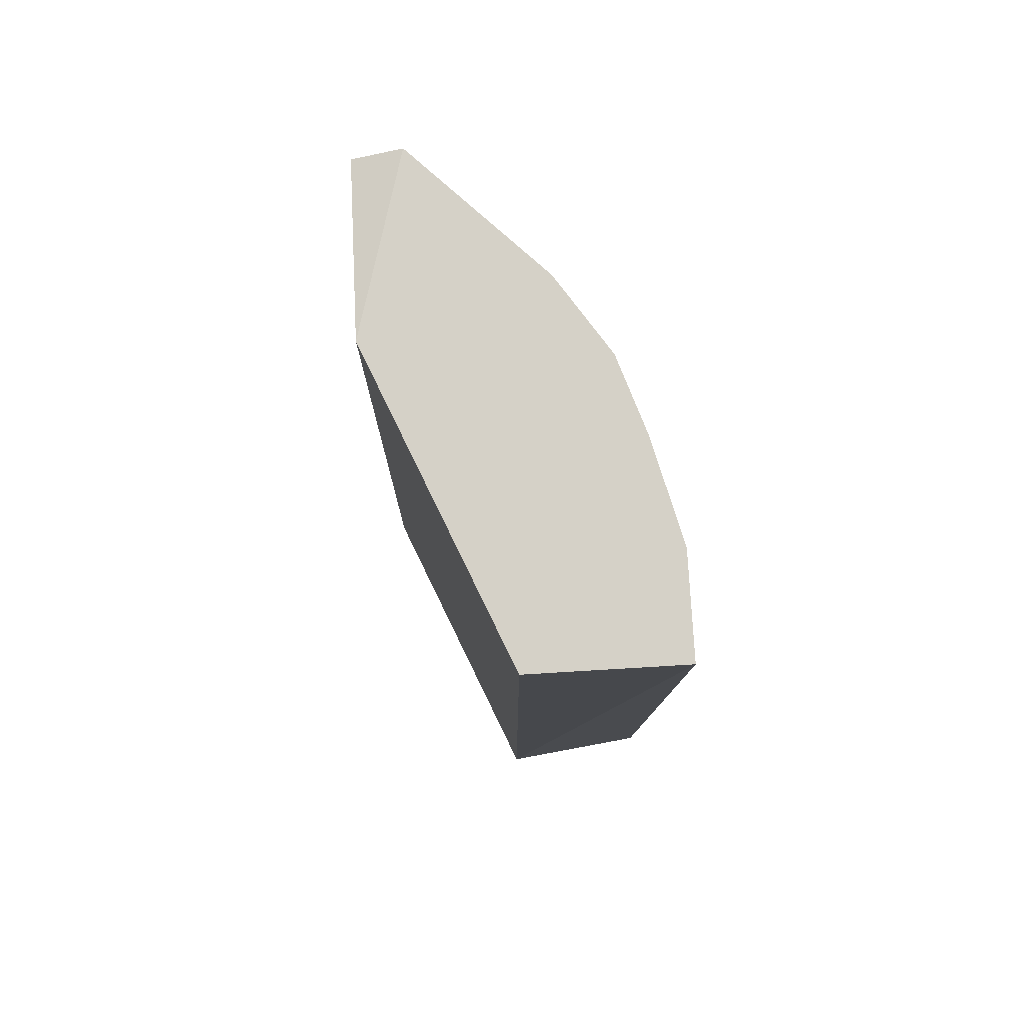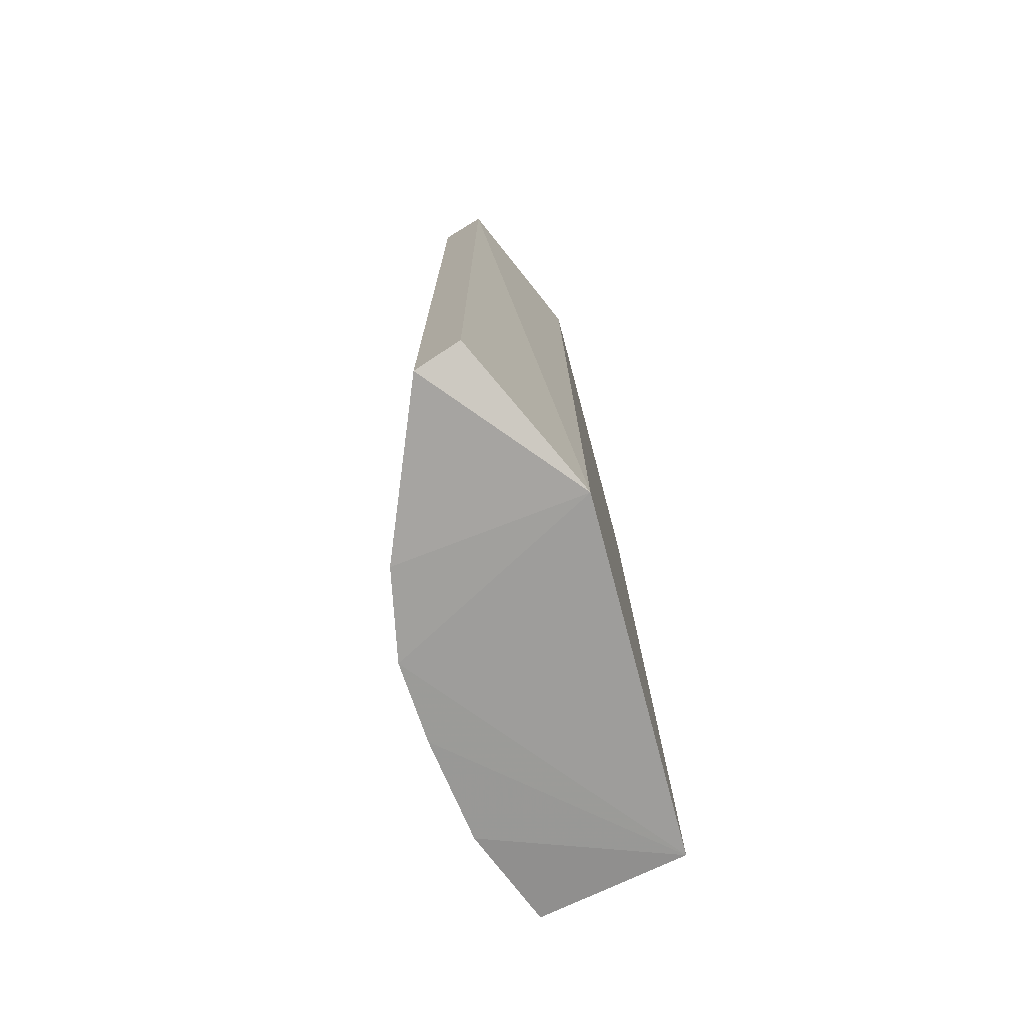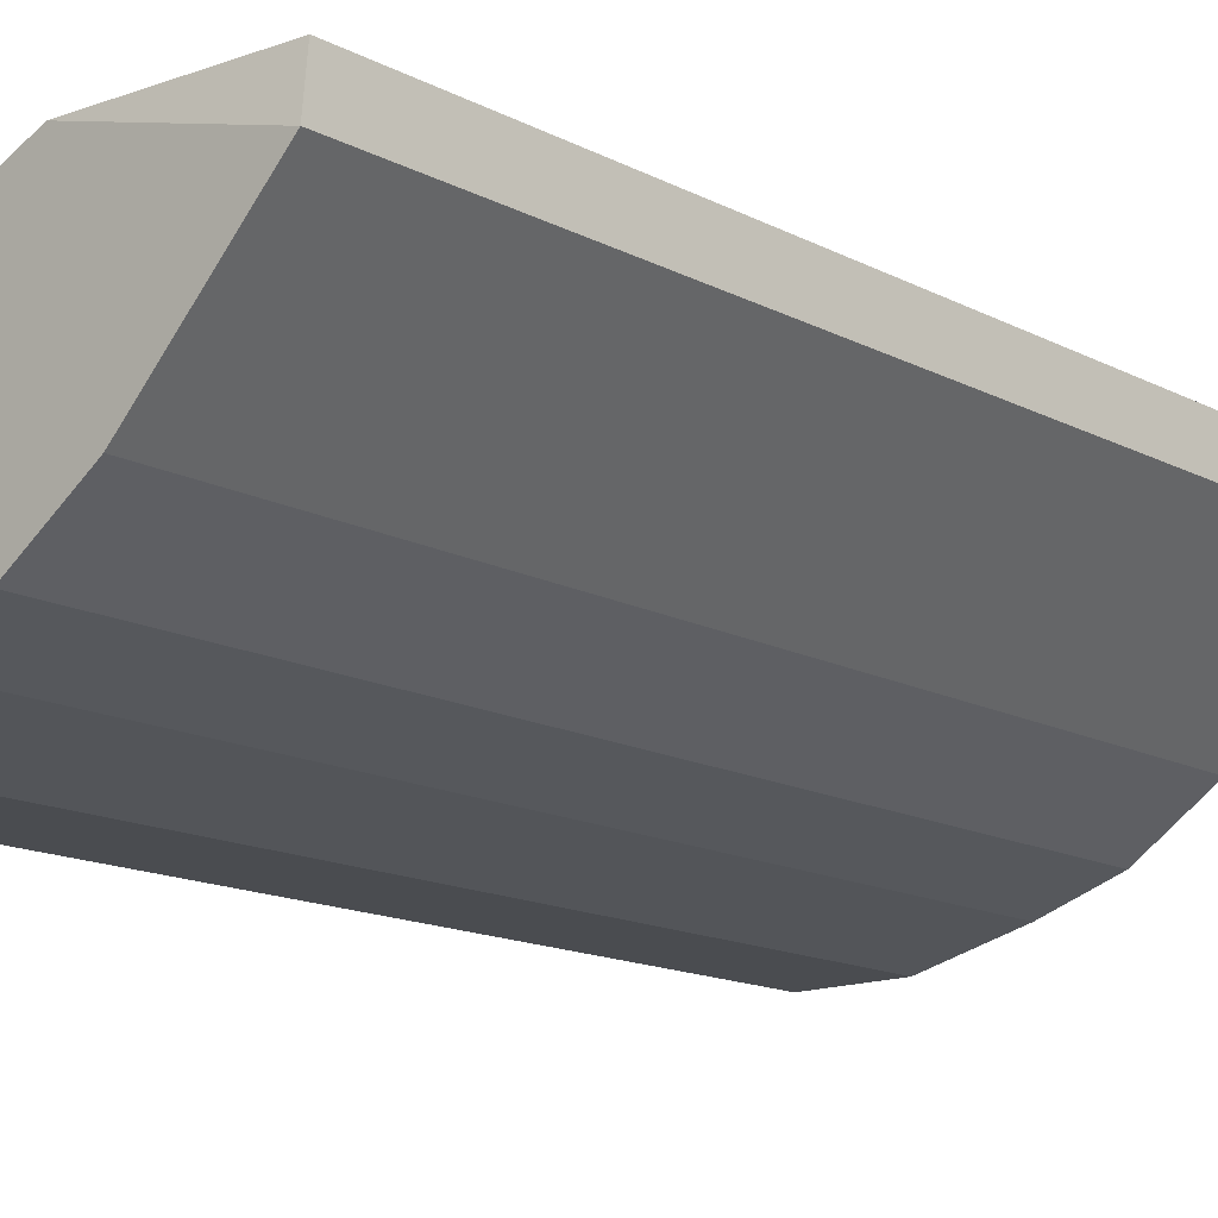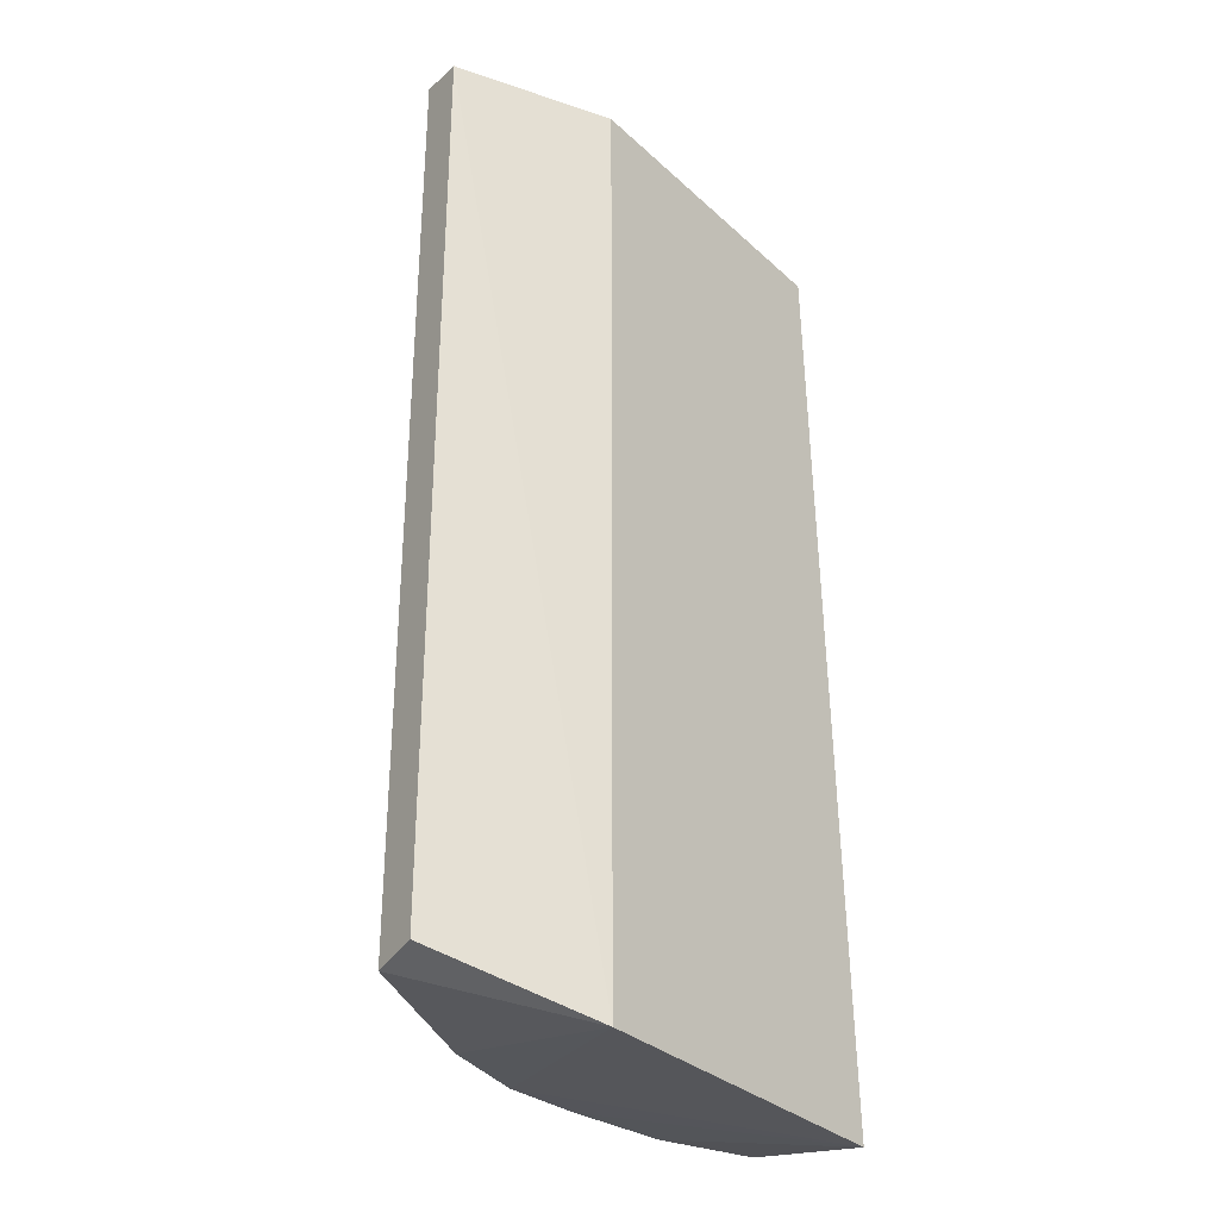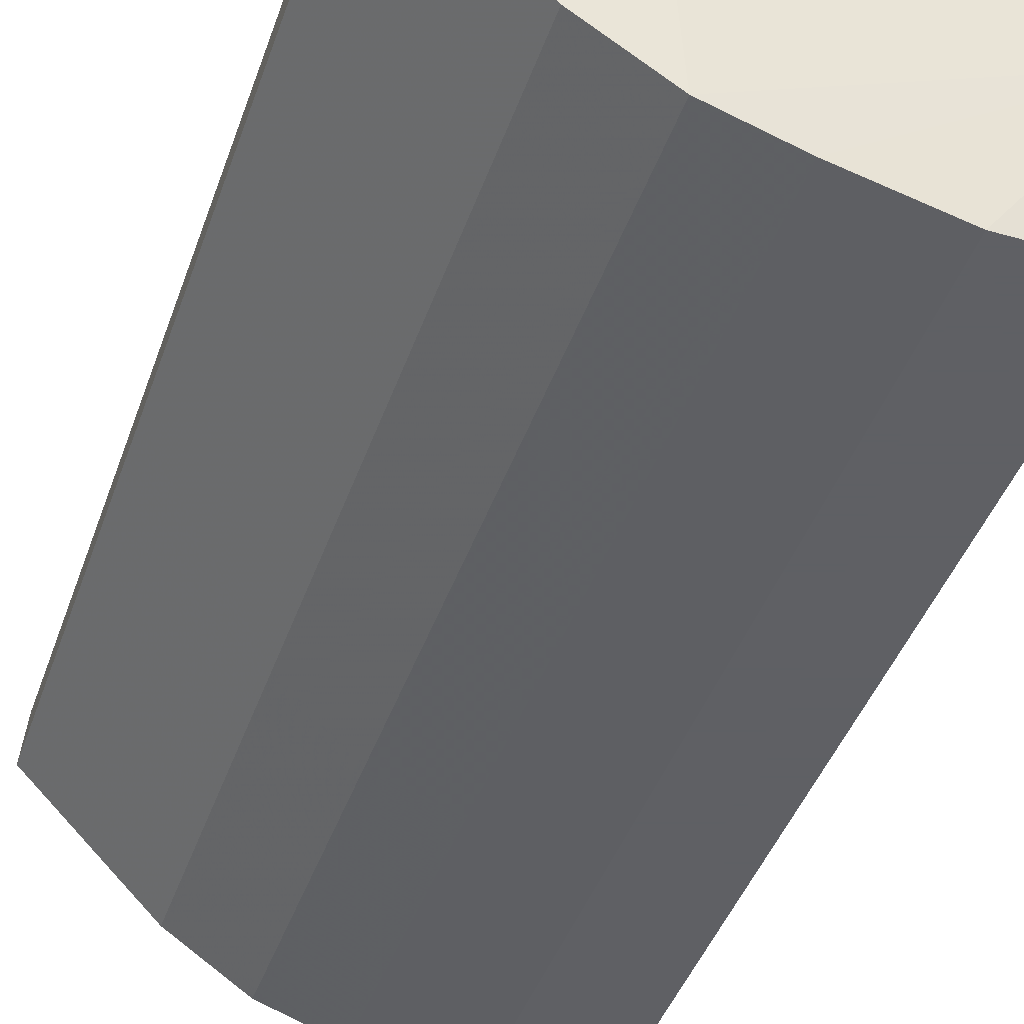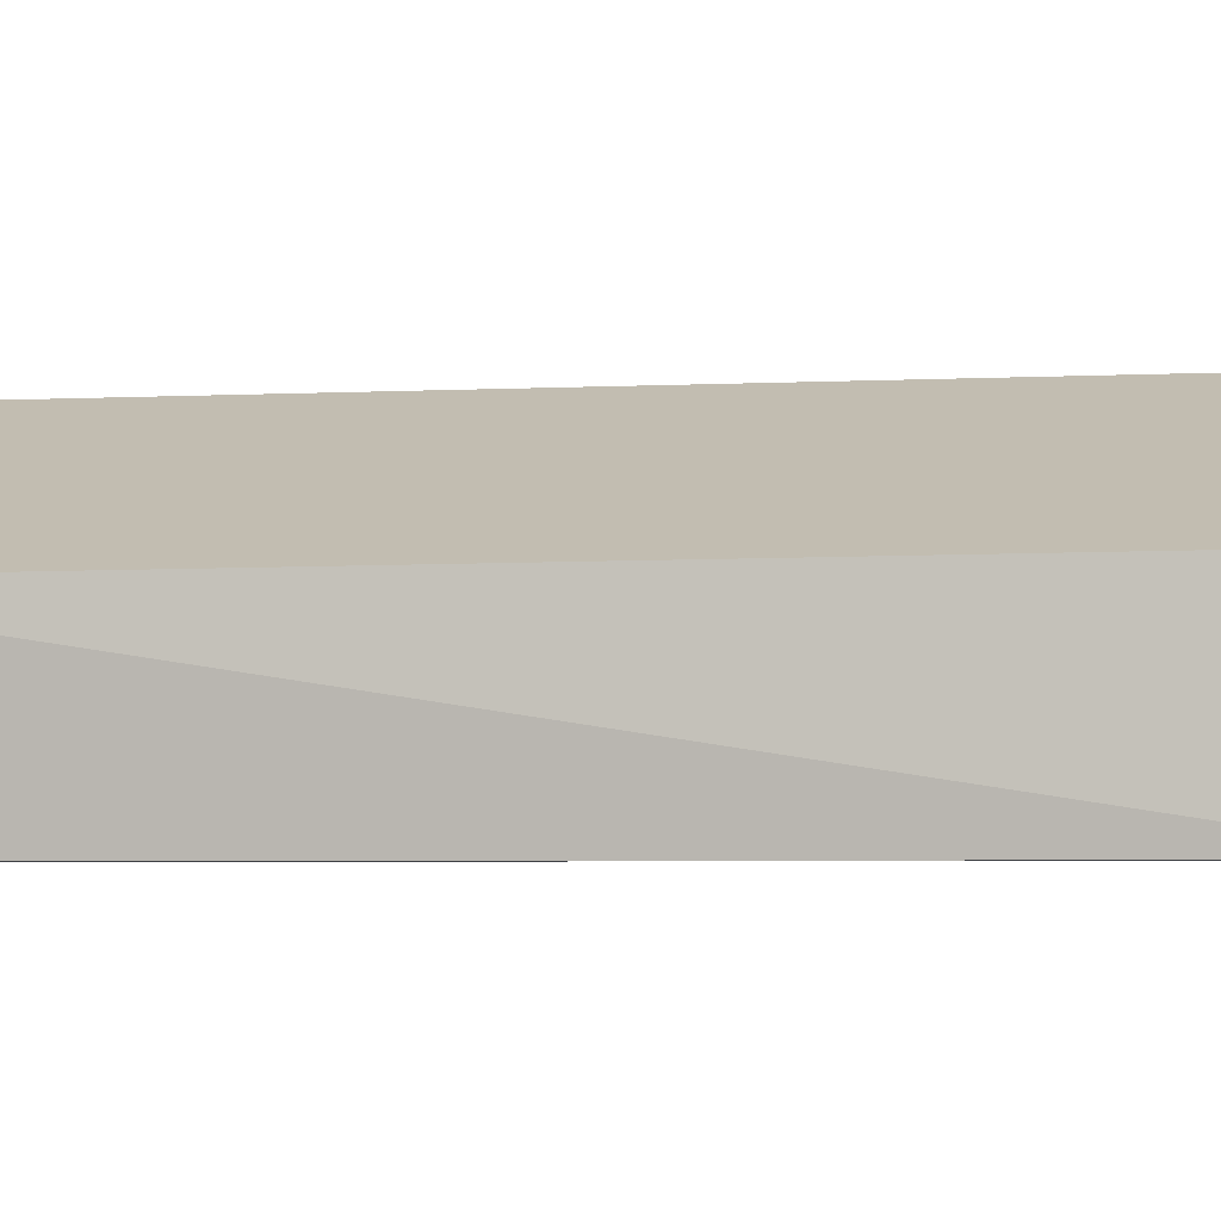
<metadata>
{"format":"obj","ext":"obj","renderer":"f3d","projection":"perspective","resolution":1024,"background":"white","views":[{"elev":79.5,"azim":86.6,"up":"+Y"},{"elev":-74.9,"azim":-52.5,"up":"+Y"},{"elev":-14.8,"azim":-138.2,"up":"+Z"},{"elev":-32.3,"azim":-28.8,"up":"+Y"},{"elev":-43.2,"azim":-18.6,"up":"+Z"},{"elev":-4.0,"azim":104.1,"up":"+Z"}]}
</metadata>
<code>
v -0.1473 0.2426 -0.2617
v -0.3172 -0.1766 -0.1597
v -0.3153 -0.1727 -0.1382
v -0.09425 -0.1917 -0.1933
v -0.2379 0.2426 -0.1371
v -0.1473 -0.1766 -0.2617
v -0.2606 0.2426 -0.2164
v -0.102 0.2426 -0.1937
v -0.3153 0.2388 -0.1382
v -0.102 0.2426 -0.2617
v -0.2399 -0.1917 -0.1326
v -0.2266 -0.1766 -0.239
v -0.102 -0.1766 -0.2617
v -0.3172 0.2426 -0.1597
v -0.2266 0.2426 -0.239
v -0.2606 -0.1766 -0.2164
v -0.1926 -0.1766 -0.2504
v -0.1926 0.2426 -0.2504
f 1 17 18
f 5 1 7
f 1 5 8
f 5 4 8
f 2 3 9
f 6 1 10
f 1 8 10
f 8 4 10
f 3 2 11
f 4 5 11
f 9 3 11
f 5 9 11
f 4 11 12
f 4 6 13
f 6 10 13
f 10 4 13
f 7 2 14
f 5 7 14
f 2 9 14
f 9 5 14
f 7 1 15
f 12 7 15
f 2 7 16
f 11 2 16
f 7 12 16
f 12 11 16
f 1 6 17
f 6 4 17
f 4 12 17
f 12 15 17
f 17 15 18
f 15 1 18

</code>
